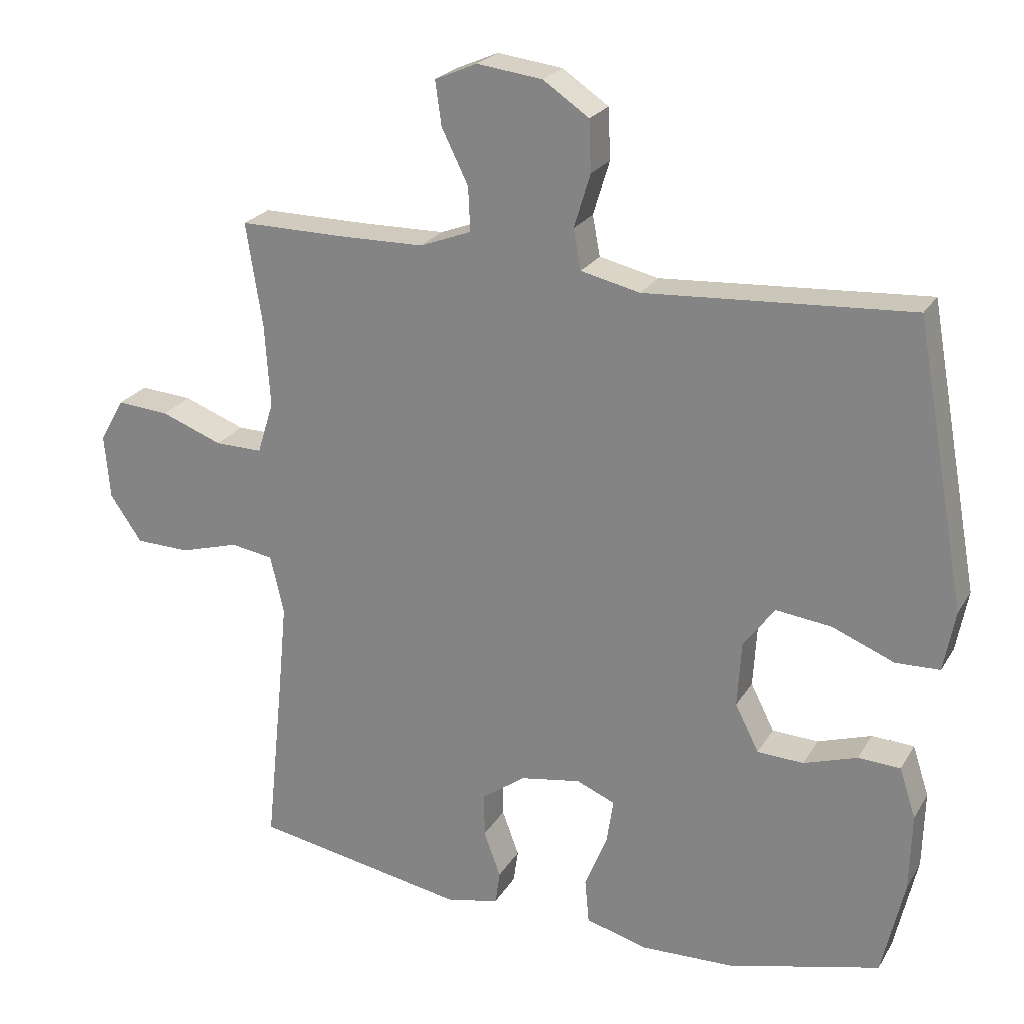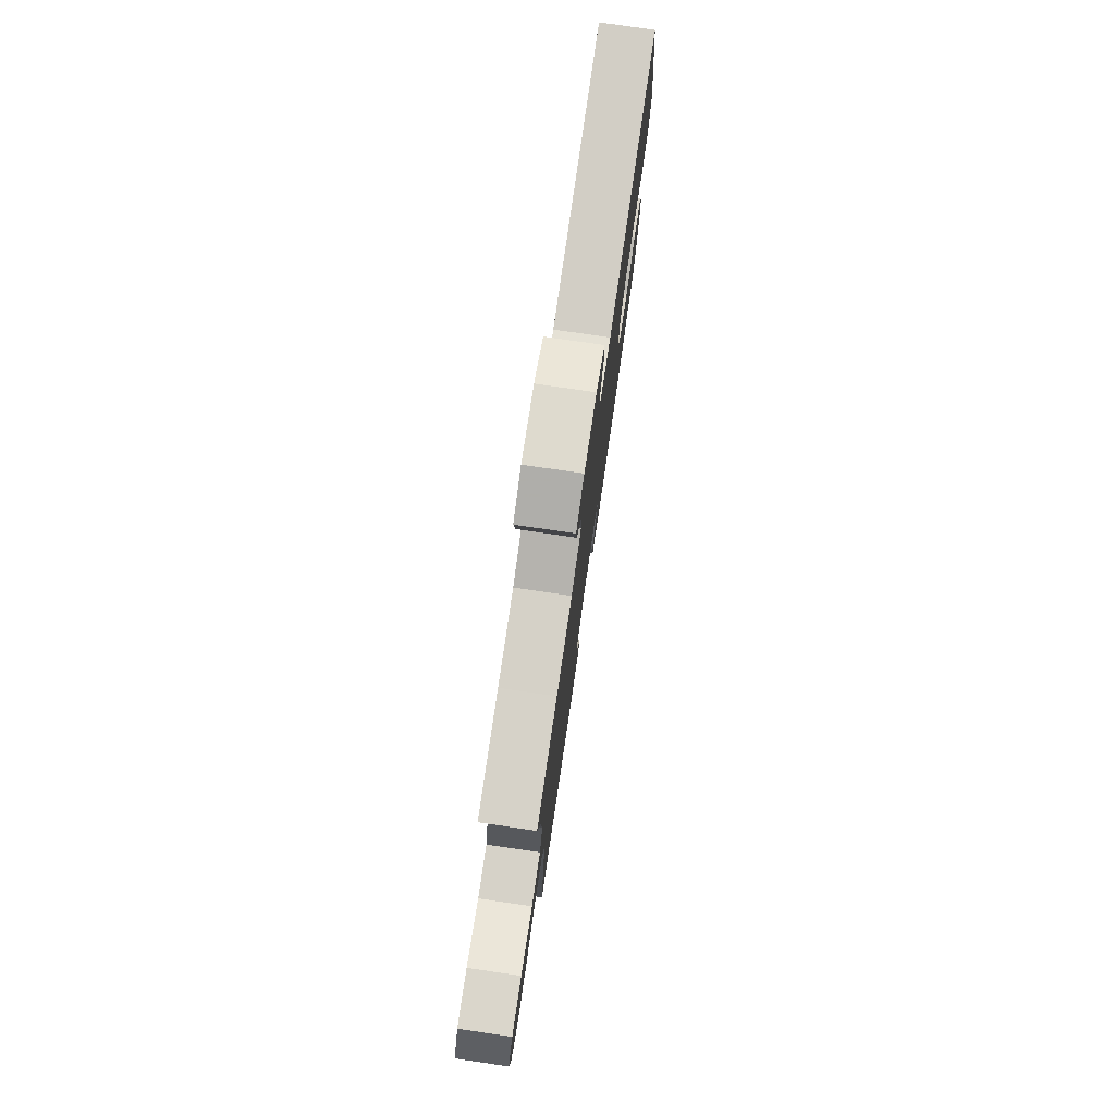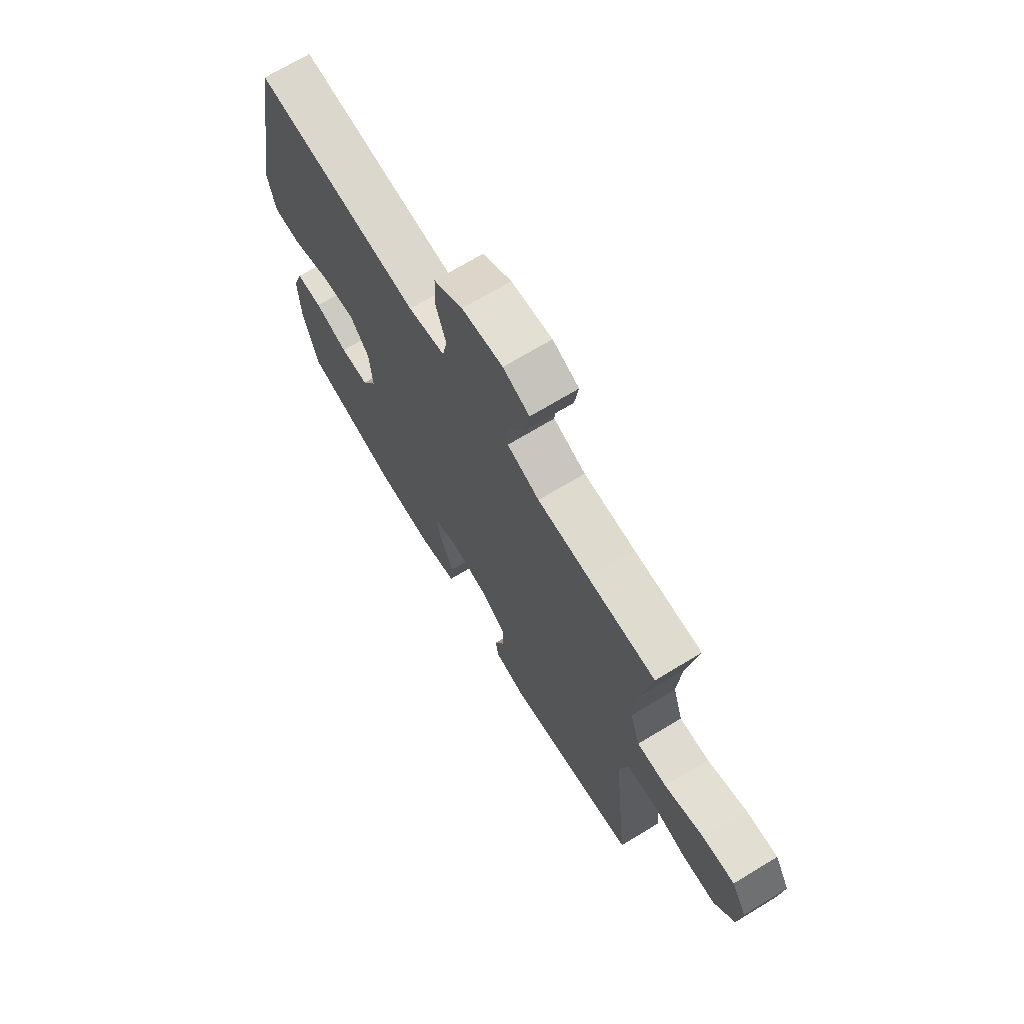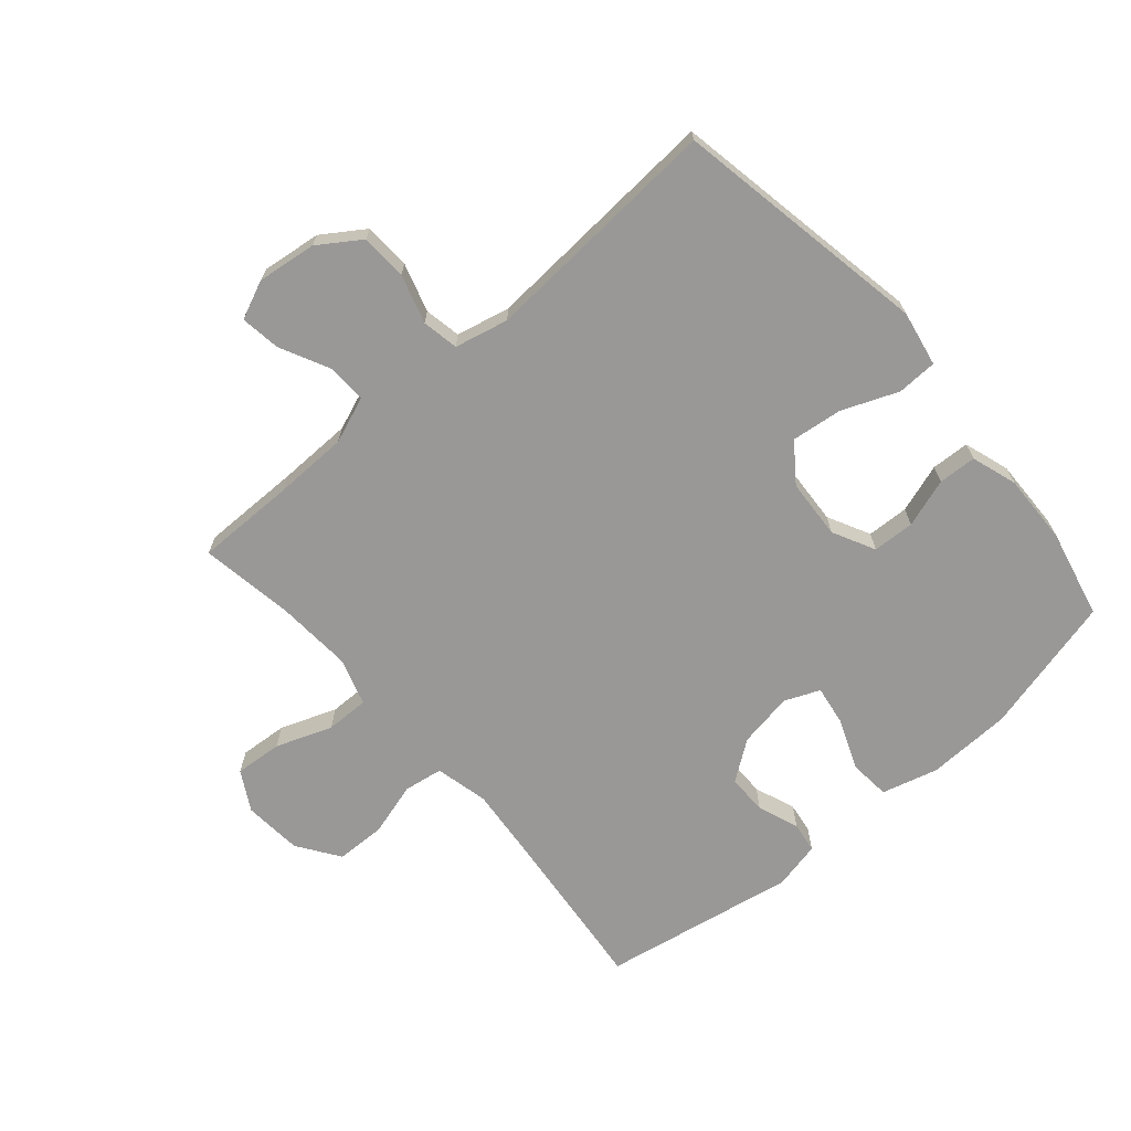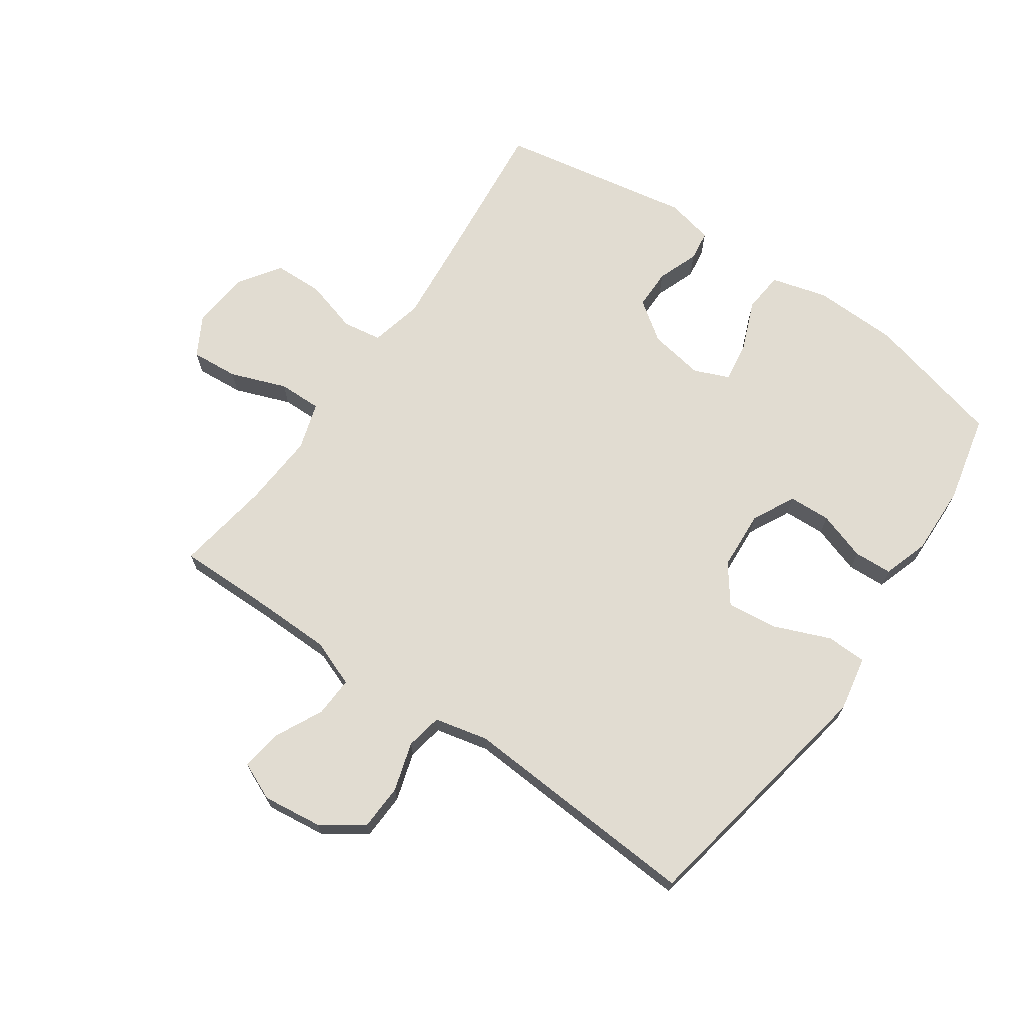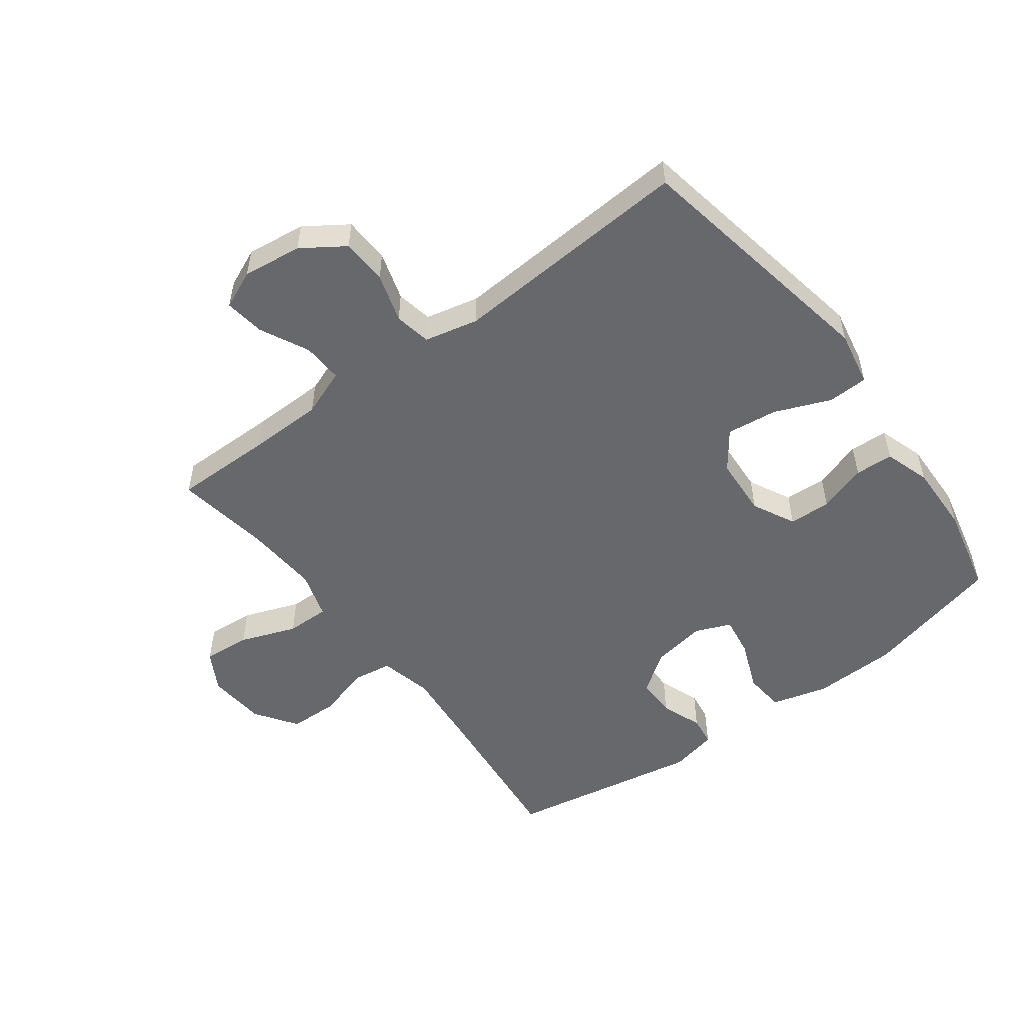
<metadata>
{"format":"obj","ext":"obj","renderer":"f3d","projection":"perspective","resolution":1024,"background":"white","views":[{"elev":23.3,"azim":23.6,"up":"+Z"},{"elev":78.5,"azim":-81.7,"up":"+Z"},{"elev":70.6,"azim":-121.2,"up":"+Z"},{"elev":-68.6,"azim":40.9,"up":"+Y"},{"elev":69.0,"azim":34.8,"up":"+Y"},{"elev":-52.5,"azim":36.8,"up":"+Y"}]}
</metadata>
<code>
v 0.5 0.07 0.5
v 0.575 0.07 0.085
v 0.558 0.07 -0.005
v 0.493 0.07 -0.007
v 0.402 0.07 0.03
v 0.32 0.07 0.04
v 0.274 0.07 -0.022
v 0.268 0.07 -0.119
v 0.303 0.07 -0.188
v 0.371 0.07 -0.191
v 0.45 0.07 -0.165
v 0.512 0.07 -0.168
v 0.536 0.07 -0.242
v 0.533 0.07 -0.356
v 0.5 0.07 -0.5
v 0.275 0.07 -0.556
v 0.138 0.07 -0.56
v 0.047 0.07 -0.535
v 0.041 0.07 -0.469
v 0.074 0.07 -0.387
v 0.084 0.07 -0.322
v 0.027 0.07 -0.298
v -0.062 0.07 -0.313
v -0.126 0.07 -0.359
v -0.126 0.07 -0.424
v -0.101 0.07 -0.491
v -0.108 0.07 -0.54
v -0.185 0.07 -0.557
v -0.5 0.07 -0.5
v -0.473 0.07 -0.239
v -0.461 0.07 -0.111
v -0.481 0.07 -0.025
v -0.544 0.07 -0.015
v -0.631 0.07 -0.04
v -0.711 0.07 -0.038
v -0.758 0.07 0.03
v -0.766 0.07 0.125
v -0.73 0.07 0.189
v -0.653 0.07 0.183
v -0.562 0.07 0.149
v -0.492 0.07 0.148
v -0.468 0.07 0.225
v -0.476 0.07 0.346
v -0.5 0.07 0.5
v -0.34 0.07 0.499
v -0.219 0.07 0.501
v -0.143 0.07 0.53
v -0.146 0.07 0.595
v -0.185 0.07 0.674
v -0.194 0.07 0.739
v -0.132 0.07 0.766
v -0.036 0.07 0.754
v 0.032 0.07 0.708
v 0.035 0.07 0.633
v 0.011 0.07 0.554
v 0.022 0.07 0.495
v 0.109 0.07 0.475
v 0.5 0 0.5
v 0.575 0 0.085
v 0.558 0 -0.005
v 0.493 0 -0.007
v 0.402 0 0.03
v 0.32 0 0.04
v 0.274 0 -0.022
v 0.268 0 -0.119
v 0.303 0 -0.188
v 0.371 0 -0.191
v 0.45 0 -0.165
v 0.512 0 -0.168
v 0.536 0 -0.242
v 0.533 0 -0.356
v 0.5 0 -0.5
v 0.275 0 -0.556
v 0.138 0 -0.56
v 0.047 0 -0.535
v 0.041 0 -0.469
v 0.074 0 -0.387
v 0.084 0 -0.322
v 0.027 0 -0.298
v -0.062 0 -0.313
v -0.126 0 -0.359
v -0.126 0 -0.424
v -0.101 0 -0.491
v -0.108 0 -0.54
v -0.185 0 -0.557
v -0.5 0 -0.5
v -0.473 0 -0.239
v -0.461 0 -0.111
v -0.481 0 -0.025
v -0.544 0 -0.015
v -0.631 0 -0.04
v -0.711 0 -0.038
v -0.758 0 0.03
v -0.766 0 0.125
v -0.73 0 0.189
v -0.653 0 0.183
v -0.562 0 0.149
v -0.492 0 0.148
v -0.468 0 0.225
v -0.476 0 0.346
v -0.5 0 0.5
v -0.34 0 0.499
v -0.219 0 0.501
v -0.143 0 0.53
v -0.146 0 0.595
v -0.185 0 0.674
v -0.194 0 0.739
v -0.132 0 0.766
v -0.036 0 0.754
v 0.032 0 0.708
v 0.035 0 0.633
v 0.011 0 0.554
v 0.022 0 0.495
v 0.109 0 0.475
f 52 53 54 55
f 52 55 56
f 51 52 56
f 48 49 50 51
f 47 48 51 56
f 46 47 56 57
f 43 44 45
f 42 43 45 46
f 41 42 46 57
f 37 38 39 40
f 37 40 41
f 36 37 41
f 33 34 35 36
f 32 33 36 41
f 31 32 41 57
f 27 28 29 30
f 25 26 27 30
f 24 25 30 31
f 23 24 31 57
f 17 18 19 20
f 17 20 21
f 16 17 21
f 15 16 21
f 14 15 21
f 13 14 21 22
f 10 11 12 13
f 9 10 13 22
f 2 3 4 5
f 2 5 6
f 1 2 6
f 57 1 6 7
f 8 9 22 23
f 7 8 23 57
f 112 111 110 109
f 113 112 109
f 113 109 108
f 108 107 106 105
f 113 108 105 104
f 114 113 104 103
f 102 101 100
f 103 102 100 99
f 114 103 99 98
f 97 96 95 94
f 98 97 94
f 98 94 93
f 93 92 91 90
f 98 93 90 89
f 114 98 89 88
f 87 86 85 84
f 87 84 83 82
f 88 87 82 81
f 114 88 81 80
f 77 76 75 74
f 78 77 74
f 78 74 73
f 78 73 72
f 78 72 71
f 79 78 71 70
f 70 69 68 67
f 79 70 67 66
f 62 61 60 59
f 63 62 59
f 63 59 58
f 64 63 58 114
f 80 79 66 65
f 114 80 65 64
f 1 58 59 2
f 2 59 60 3
f 3 60 61 4
f 4 61 62 5
f 5 62 63 6
f 6 63 64 7
f 7 64 65 8
f 8 65 66 9
f 9 66 67 10
f 10 67 68 11
f 11 68 69 12
f 12 69 70 13
f 13 70 71 14
f 14 71 72 15
f 15 72 73 16
f 16 73 74 17
f 17 74 75 18
f 18 75 76 19
f 19 76 77 20
f 20 77 78 21
f 21 78 79 22
f 22 79 80 23
f 23 80 81 24
f 24 81 82 25
f 25 82 83 26
f 26 83 84 27
f 27 84 85 28
f 28 85 86 29
f 29 86 87 30
f 30 87 88 31
f 31 88 89 32
f 32 89 90 33
f 33 90 91 34
f 34 91 92 35
f 35 92 93 36
f 36 93 94 37
f 37 94 95 38
f 38 95 96 39
f 39 96 97 40
f 40 97 98 41
f 41 98 99 42
f 42 99 100 43
f 43 100 101 44
f 44 101 102 45
f 45 102 103 46
f 46 103 104 47
f 47 104 105 48
f 48 105 106 49
f 49 106 107 50
f 50 107 108 51
f 51 108 109 52
f 52 109 110 53
f 53 110 111 54
f 54 111 112 55
f 55 112 113 56
f 56 113 114 57
f 57 114 58 1

</code>
